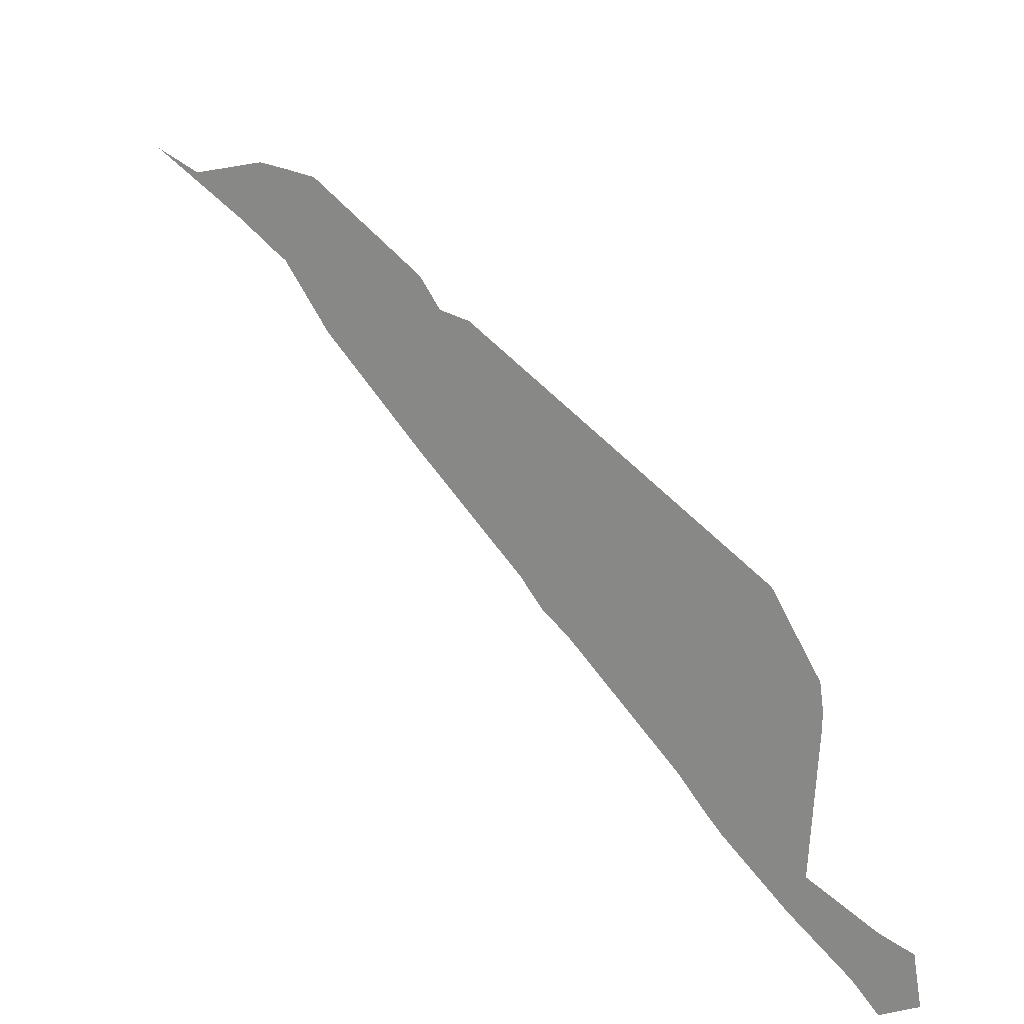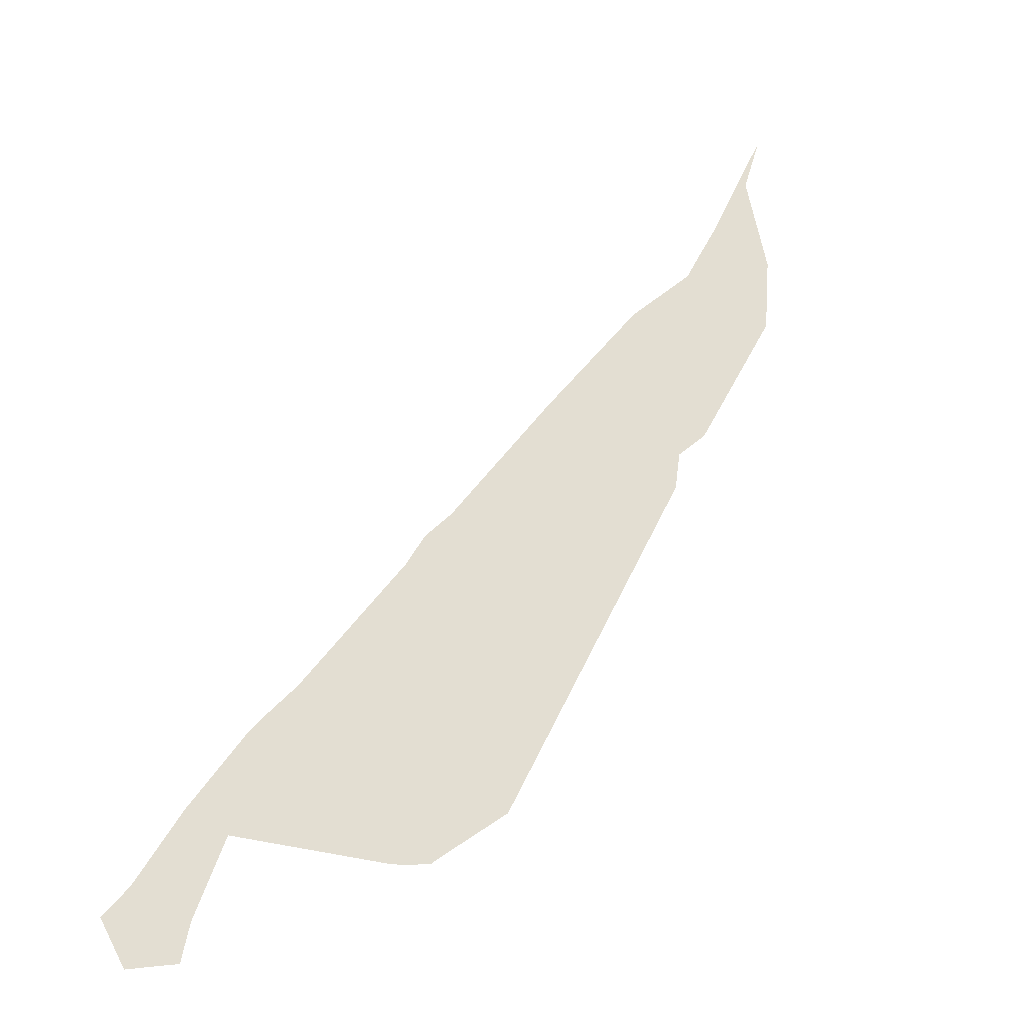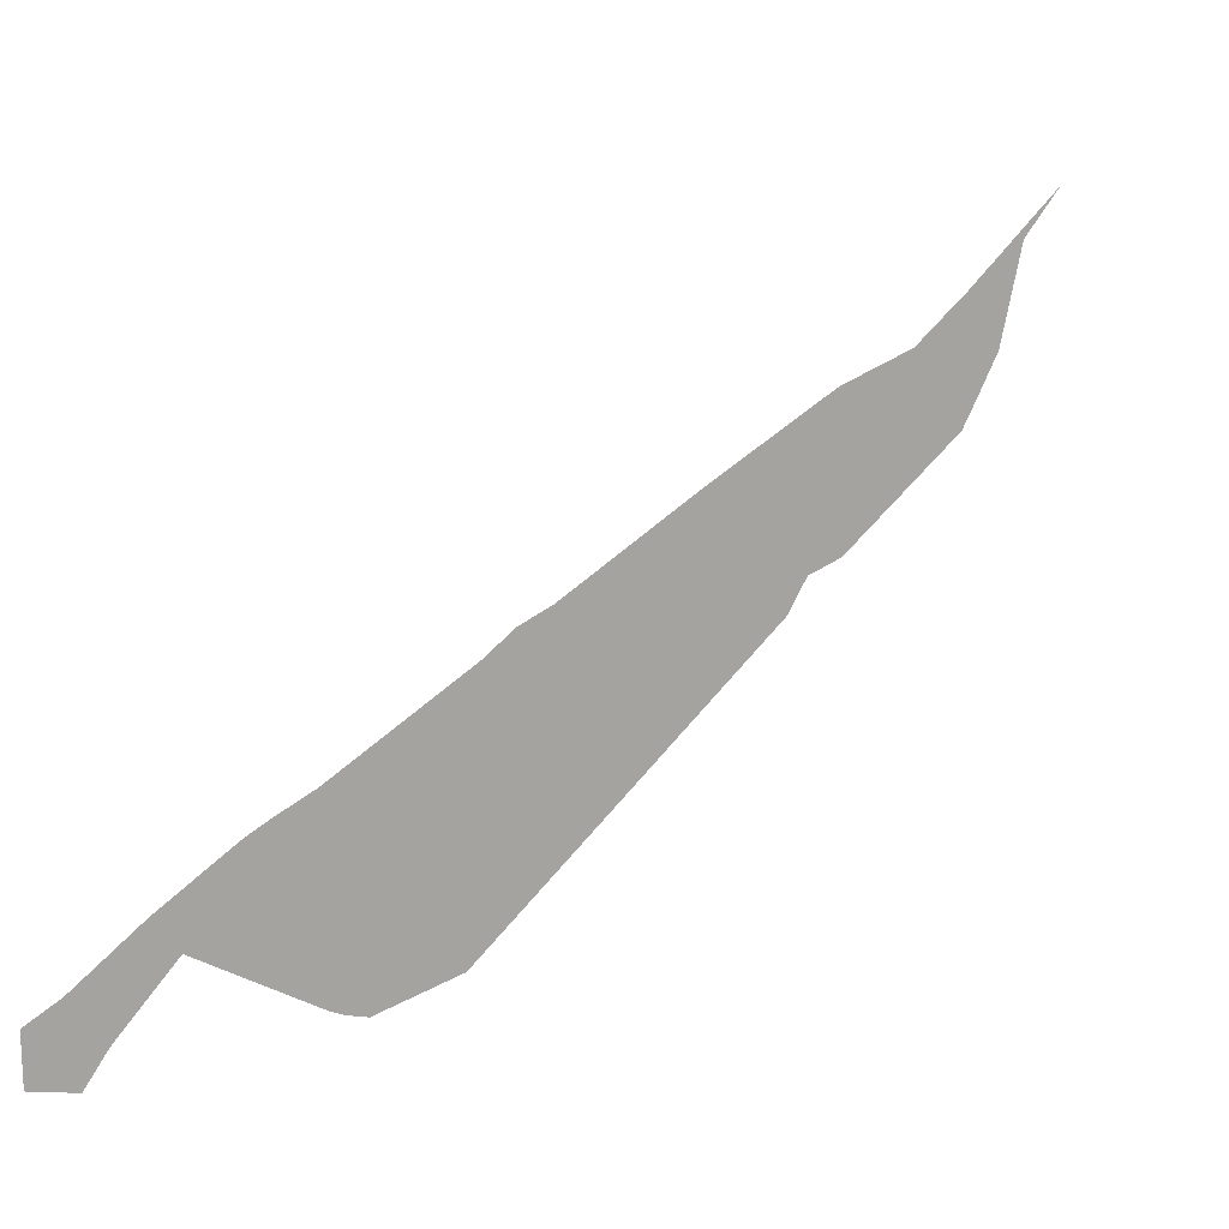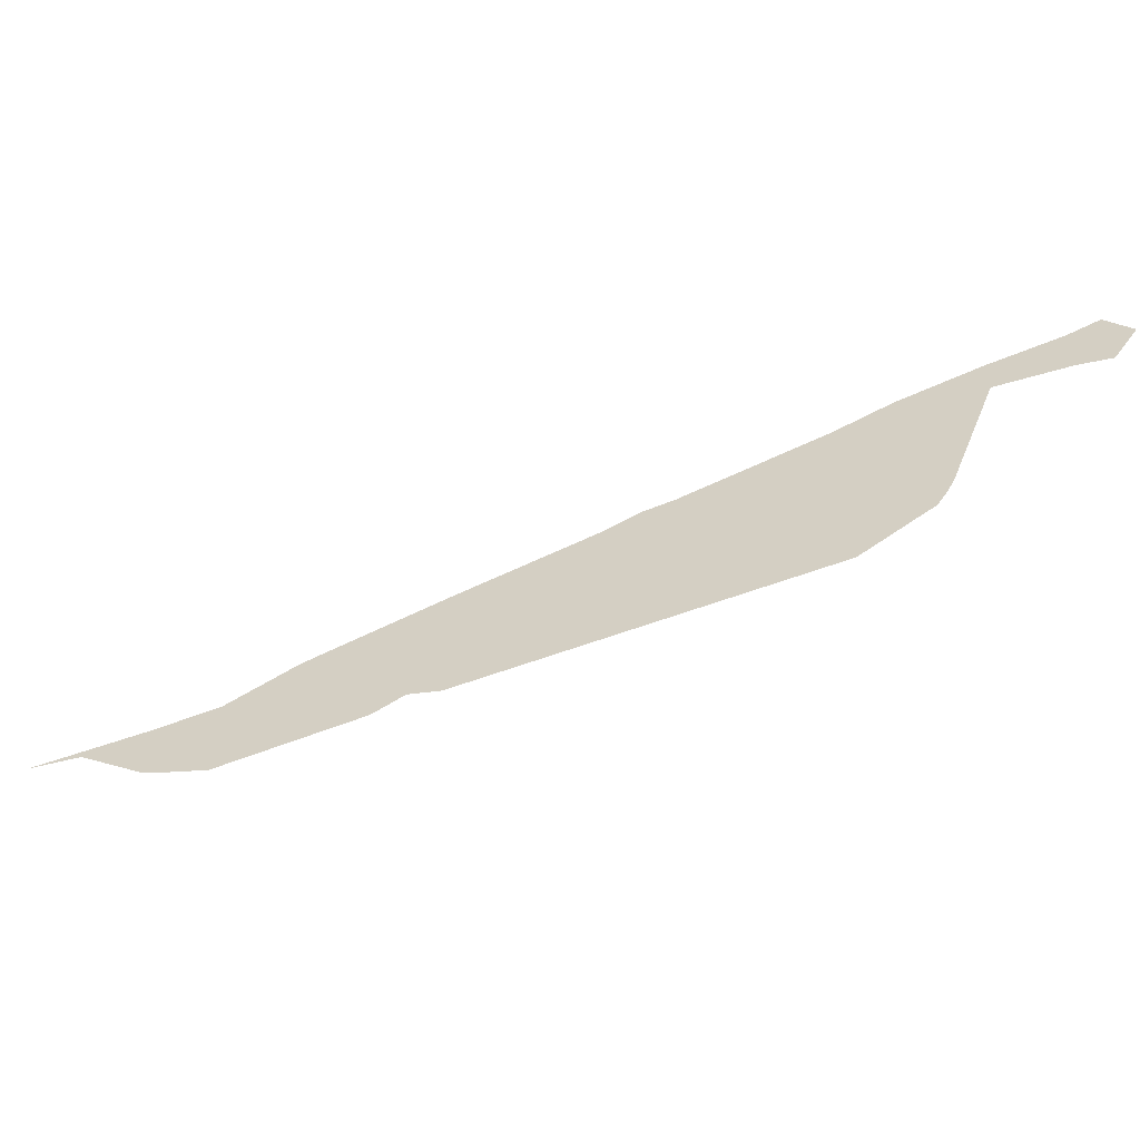
<metadata>
{"format":"obj","ext":"obj","renderer":"f3d","projection":"perspective","resolution":1024,"background":"white","views":[{"elev":-57.4,"azim":-19.7,"up":"+Z"},{"elev":-77.5,"azim":-122.6,"up":"+Z"},{"elev":-51.3,"azim":-151.7,"up":"+Z"},{"elev":-55.3,"azim":65.7,"up":"+Y"}]}
</metadata>
<code>
v 13.69 27.64 27
v 12 27.57 28.69
v 11.85 27.64 28.85
v 11.69 27.55 29
v 11 27.49 29.69
v 10.85 27.57 29.85
v 10.69 27.65 30
v 10.37 27.99 30.33
v 10.11 28.04 30.59
v 10.69 28.04 30
v 10.92 28.06 29.77
v 11 28.06 29.69
v 11.35 28.25 29.35
v 12 28.46 28.69
v 12.69 28.65 28
v 12.85 28.72 27.85
v 13 28.74 27.69
v 13.69 28.93 27
v 13.86 29 26.84
v 13.97 29.04 26.72
v 14.35 29.13 26.35
v 14.69 29.17 26
v 14.85 29.22 25.85
v 14.96 29.01 25.73
v 14.96 29 25.73
v 14.86 28.8 25.83
v 14.85 28.78 25.85
v 14.69 28.83 26
v 14.35 28.87 26.35
v 14.12 28.08 26.57
v 14.09 28 26.6
v 14.03 27.89 26.66
v 14 27.87 26.69
f 10 9 8
f 2 14 3
f 8 7 10
f 14 13 3
f 7 6 11
f 6 12 11
f 7 11 10
f 5 12 6
f 24 23 26
f 5 13 12
f 5 4 13
f 13 4 3
f 14 2 15
f 15 2 1
f 16 15 17
f 17 15 1
f 18 17 1
f 33 18 1
f 30 19 18
f 30 20 19
f 29 21 20
f 24 26 25
f 23 22 26
f 26 28 27
f 26 22 28
f 28 22 29
f 30 29 20
f 29 22 21
f 33 30 18
f 33 31 30
f 33 32 31

</code>
